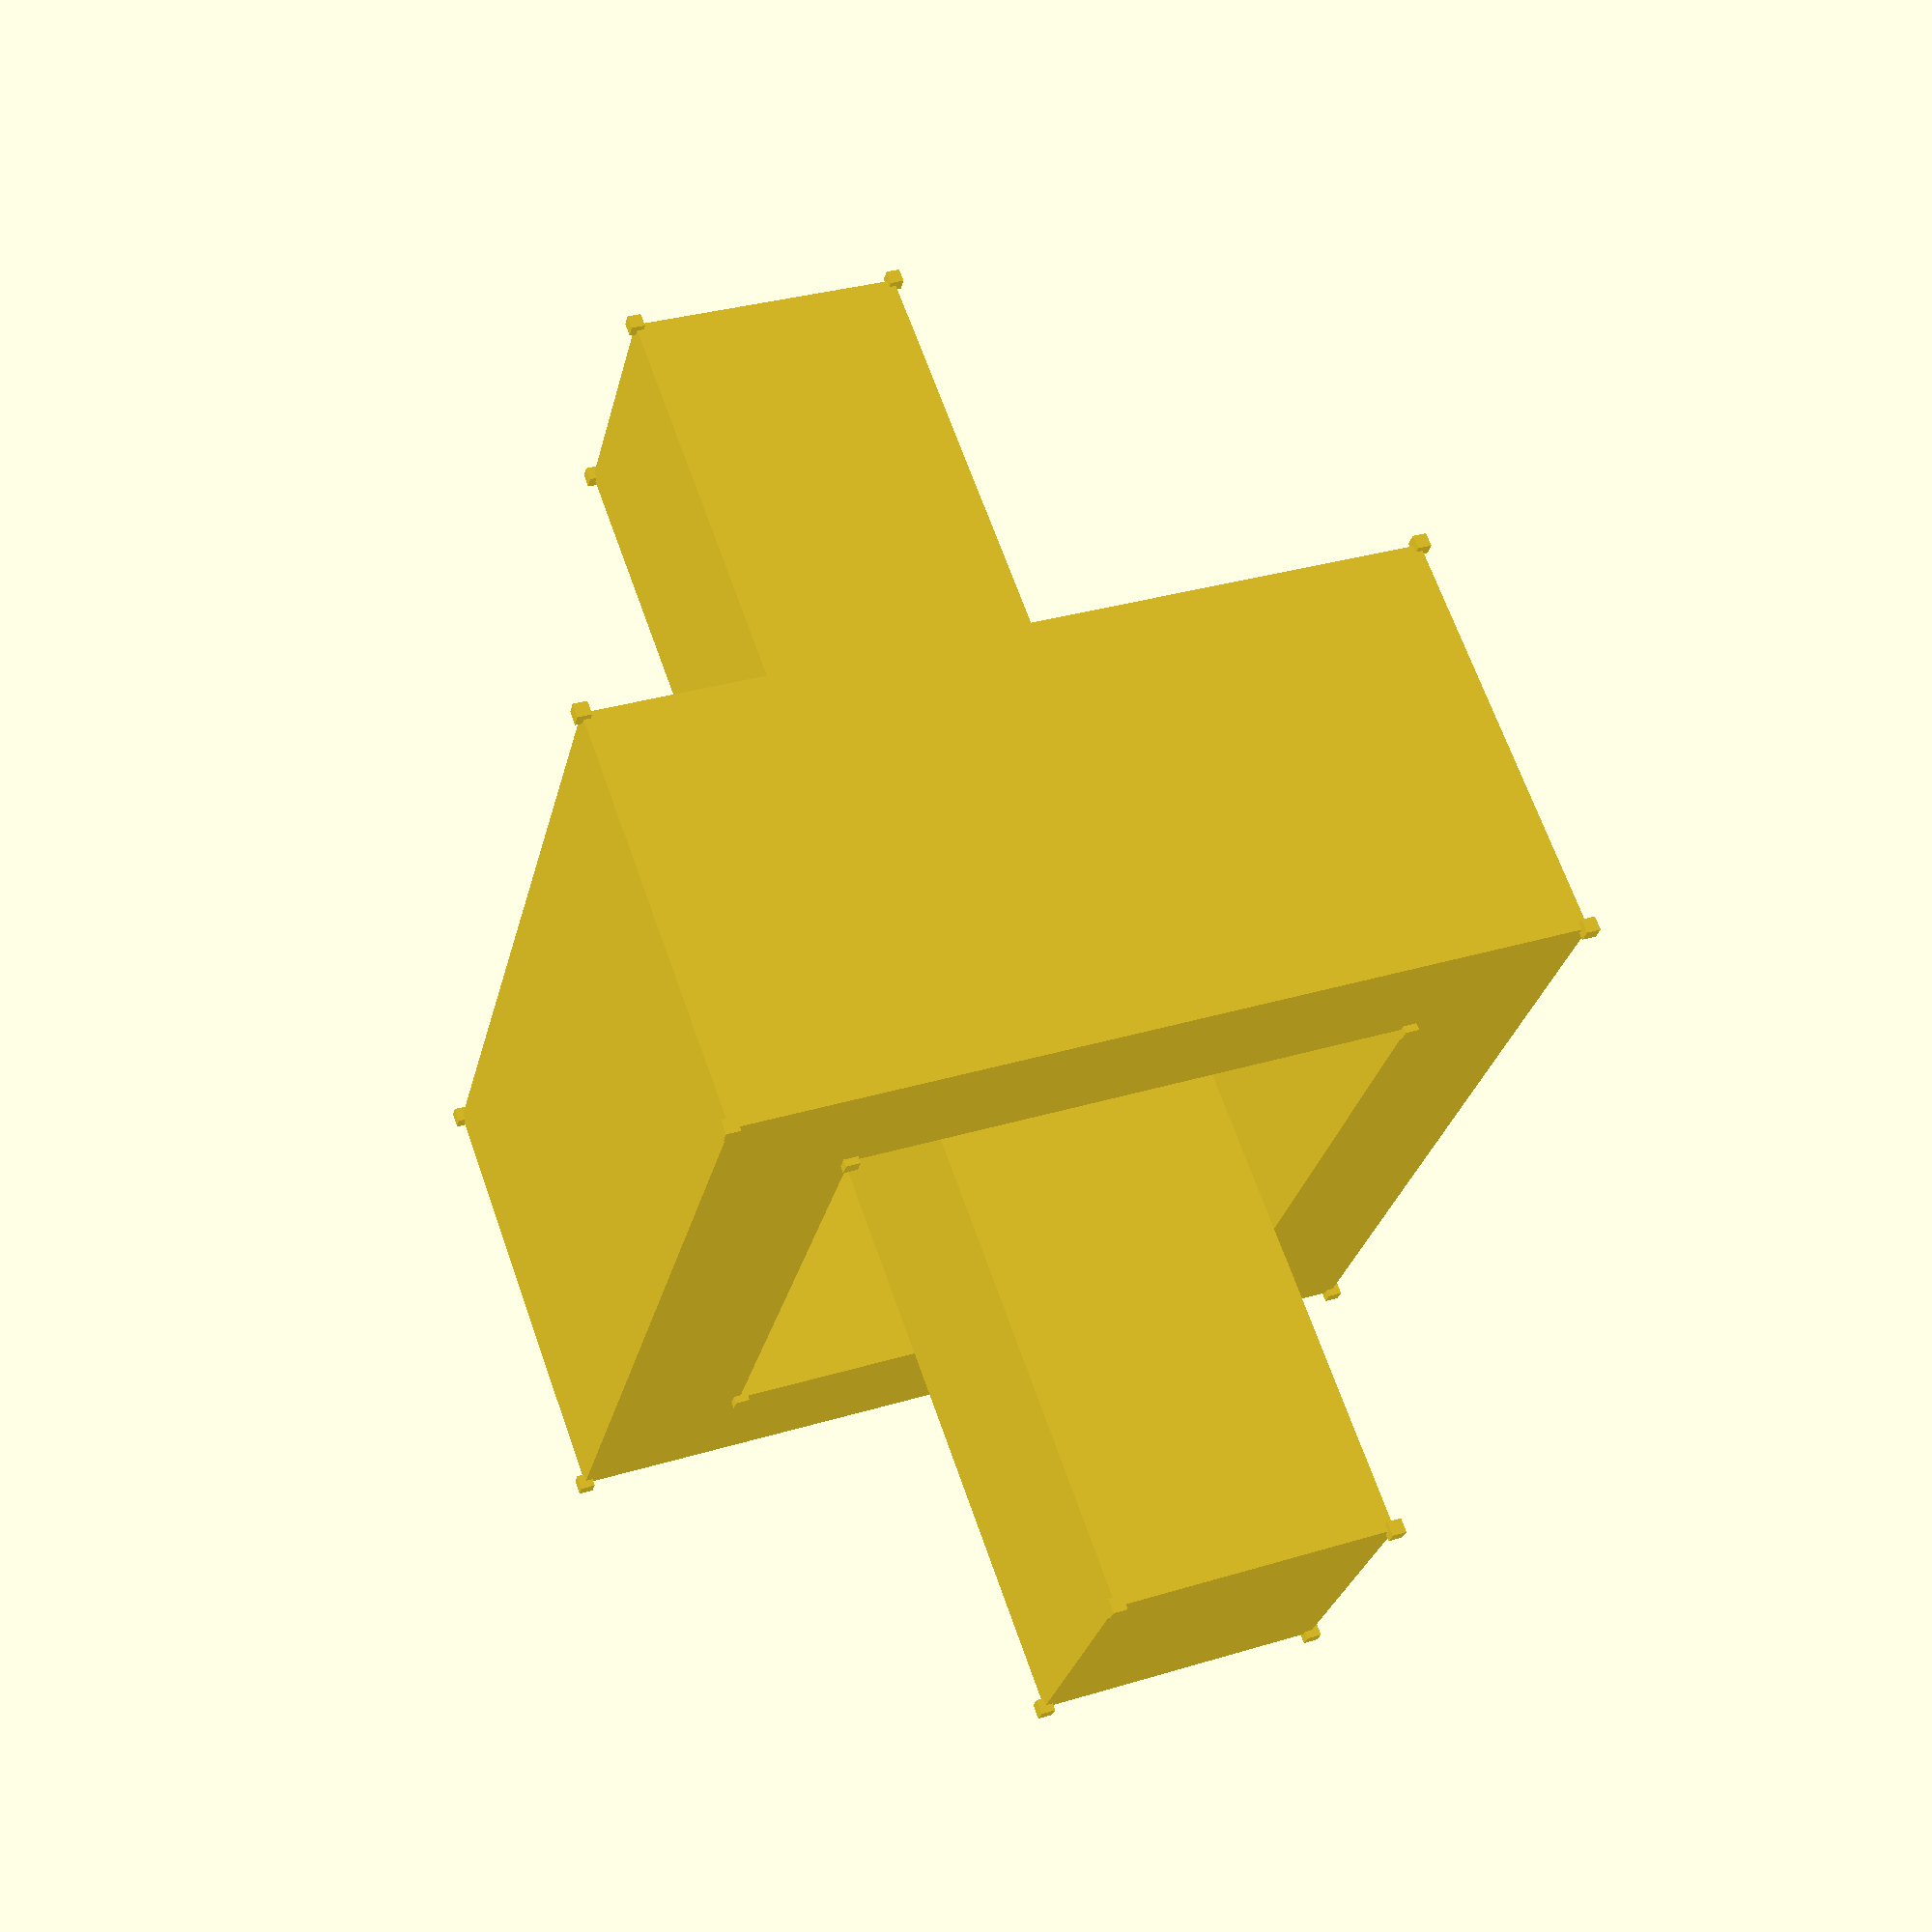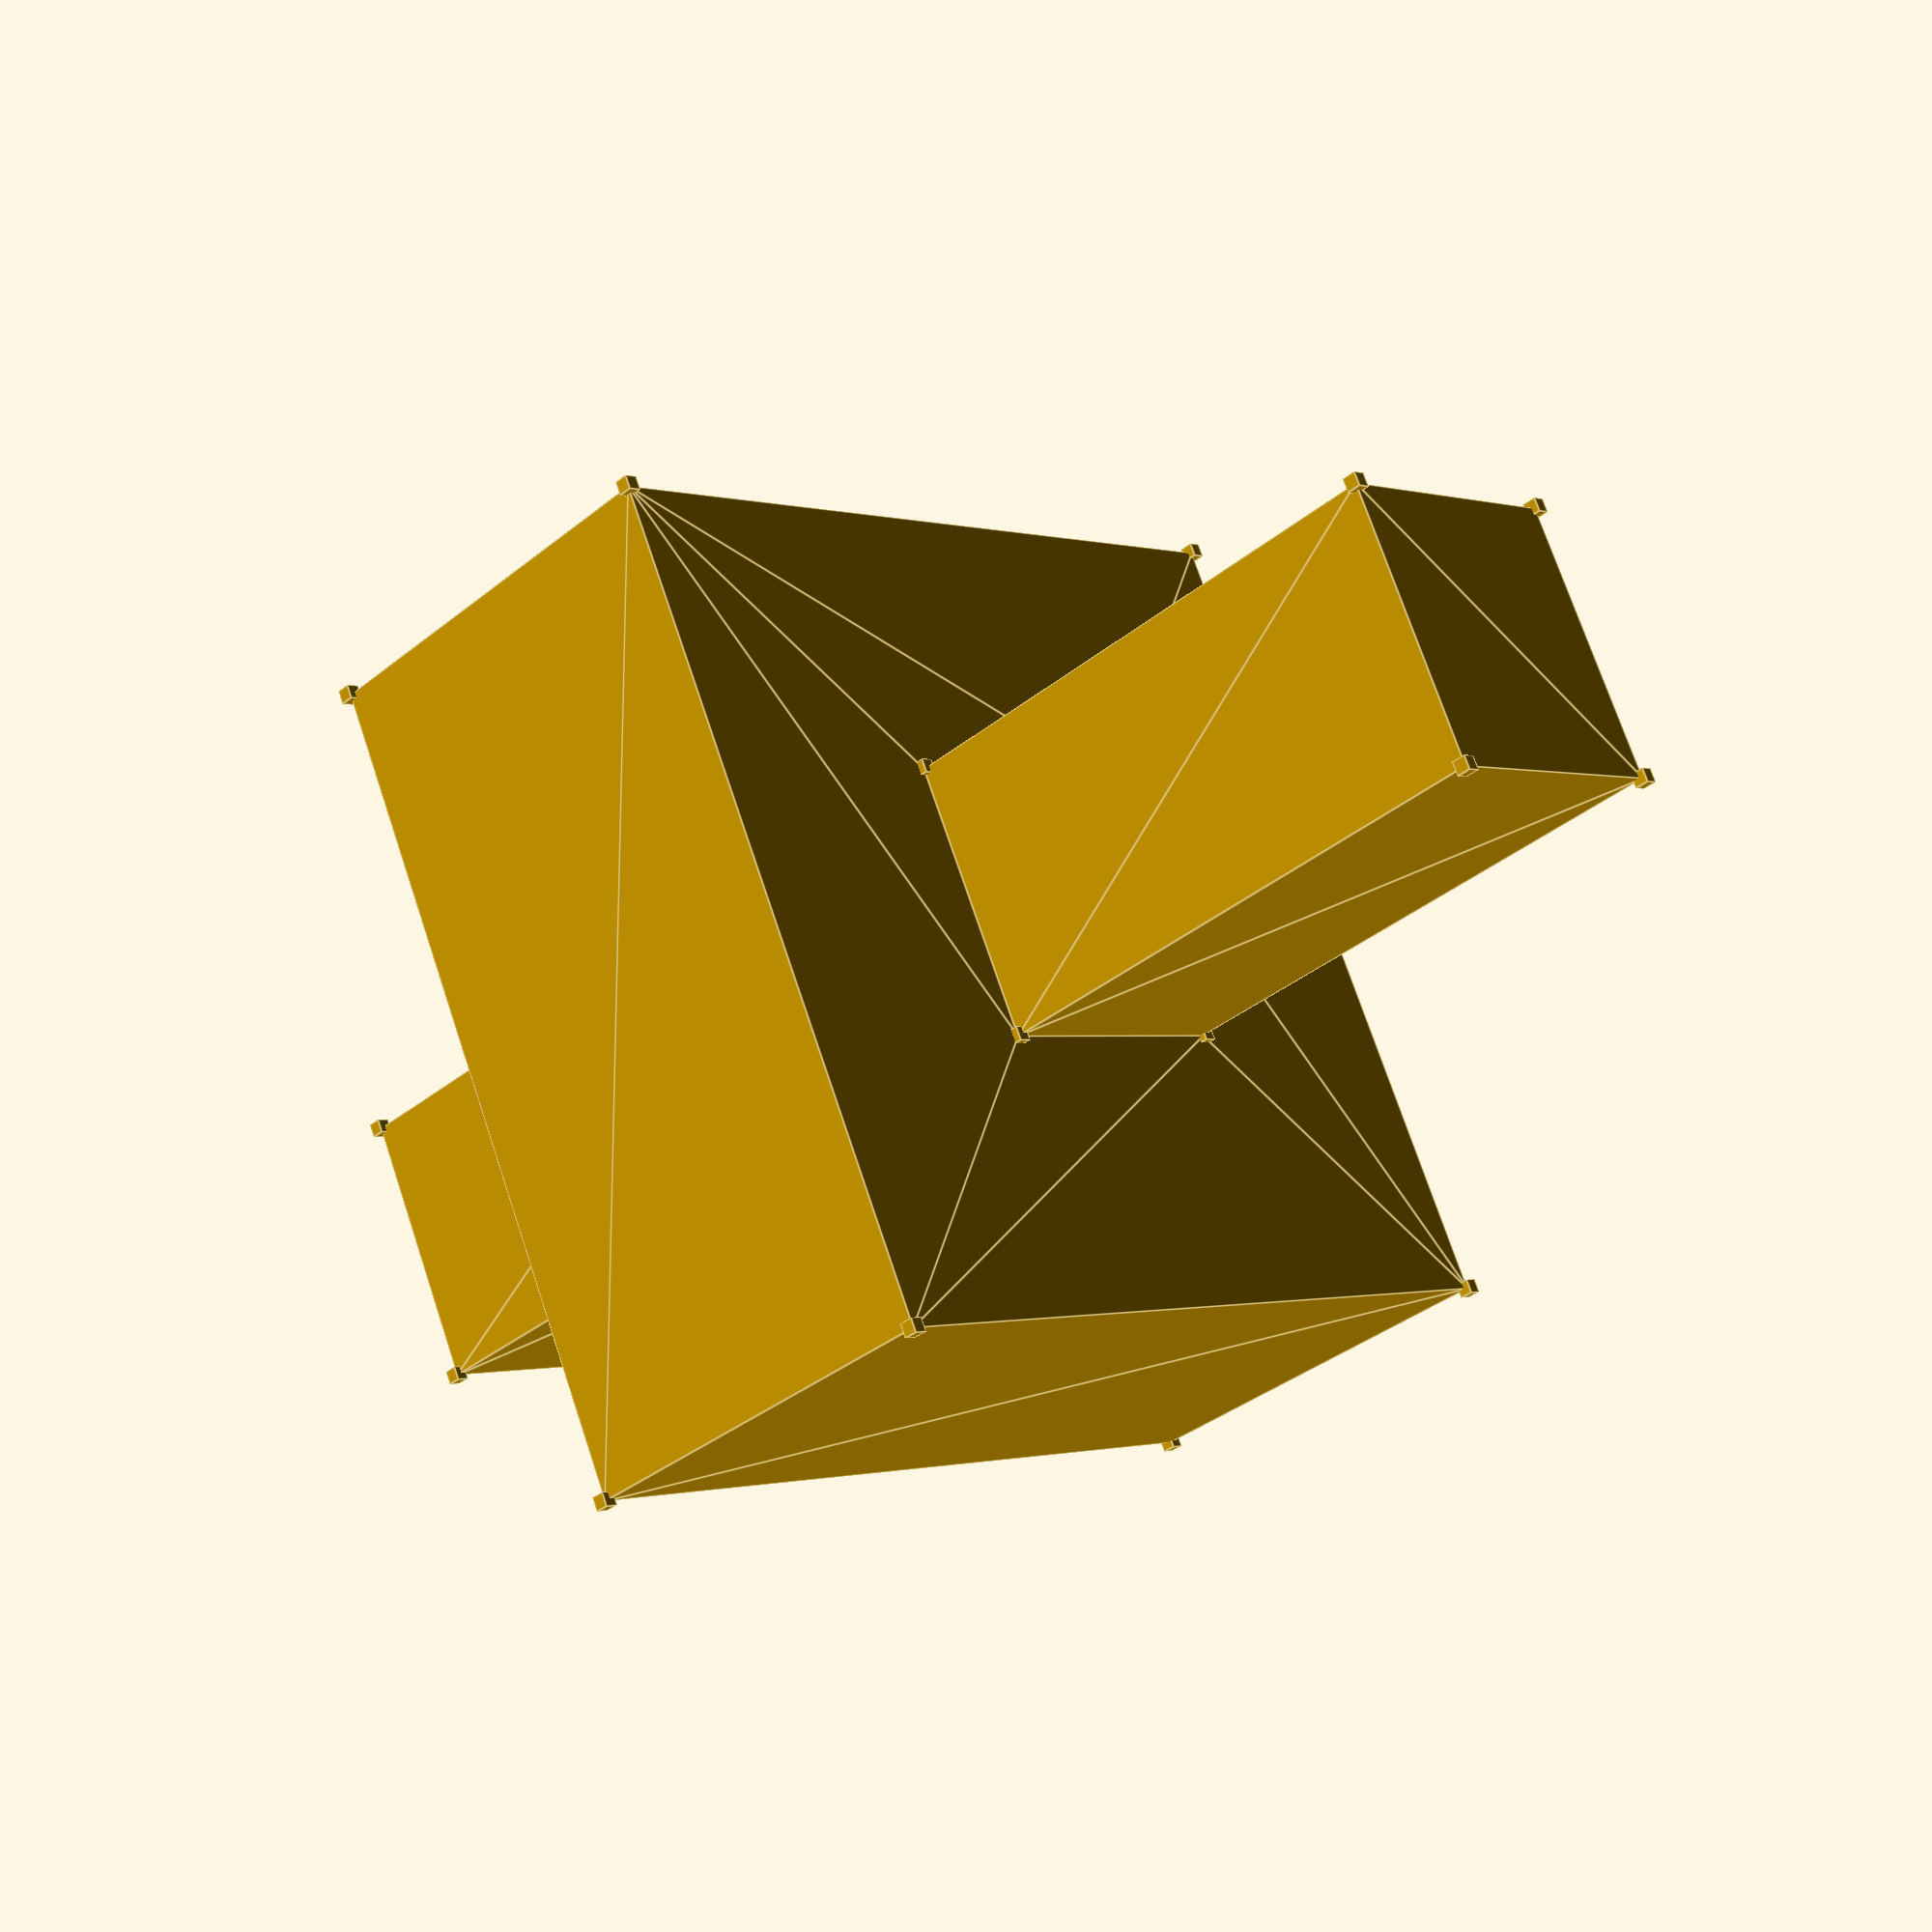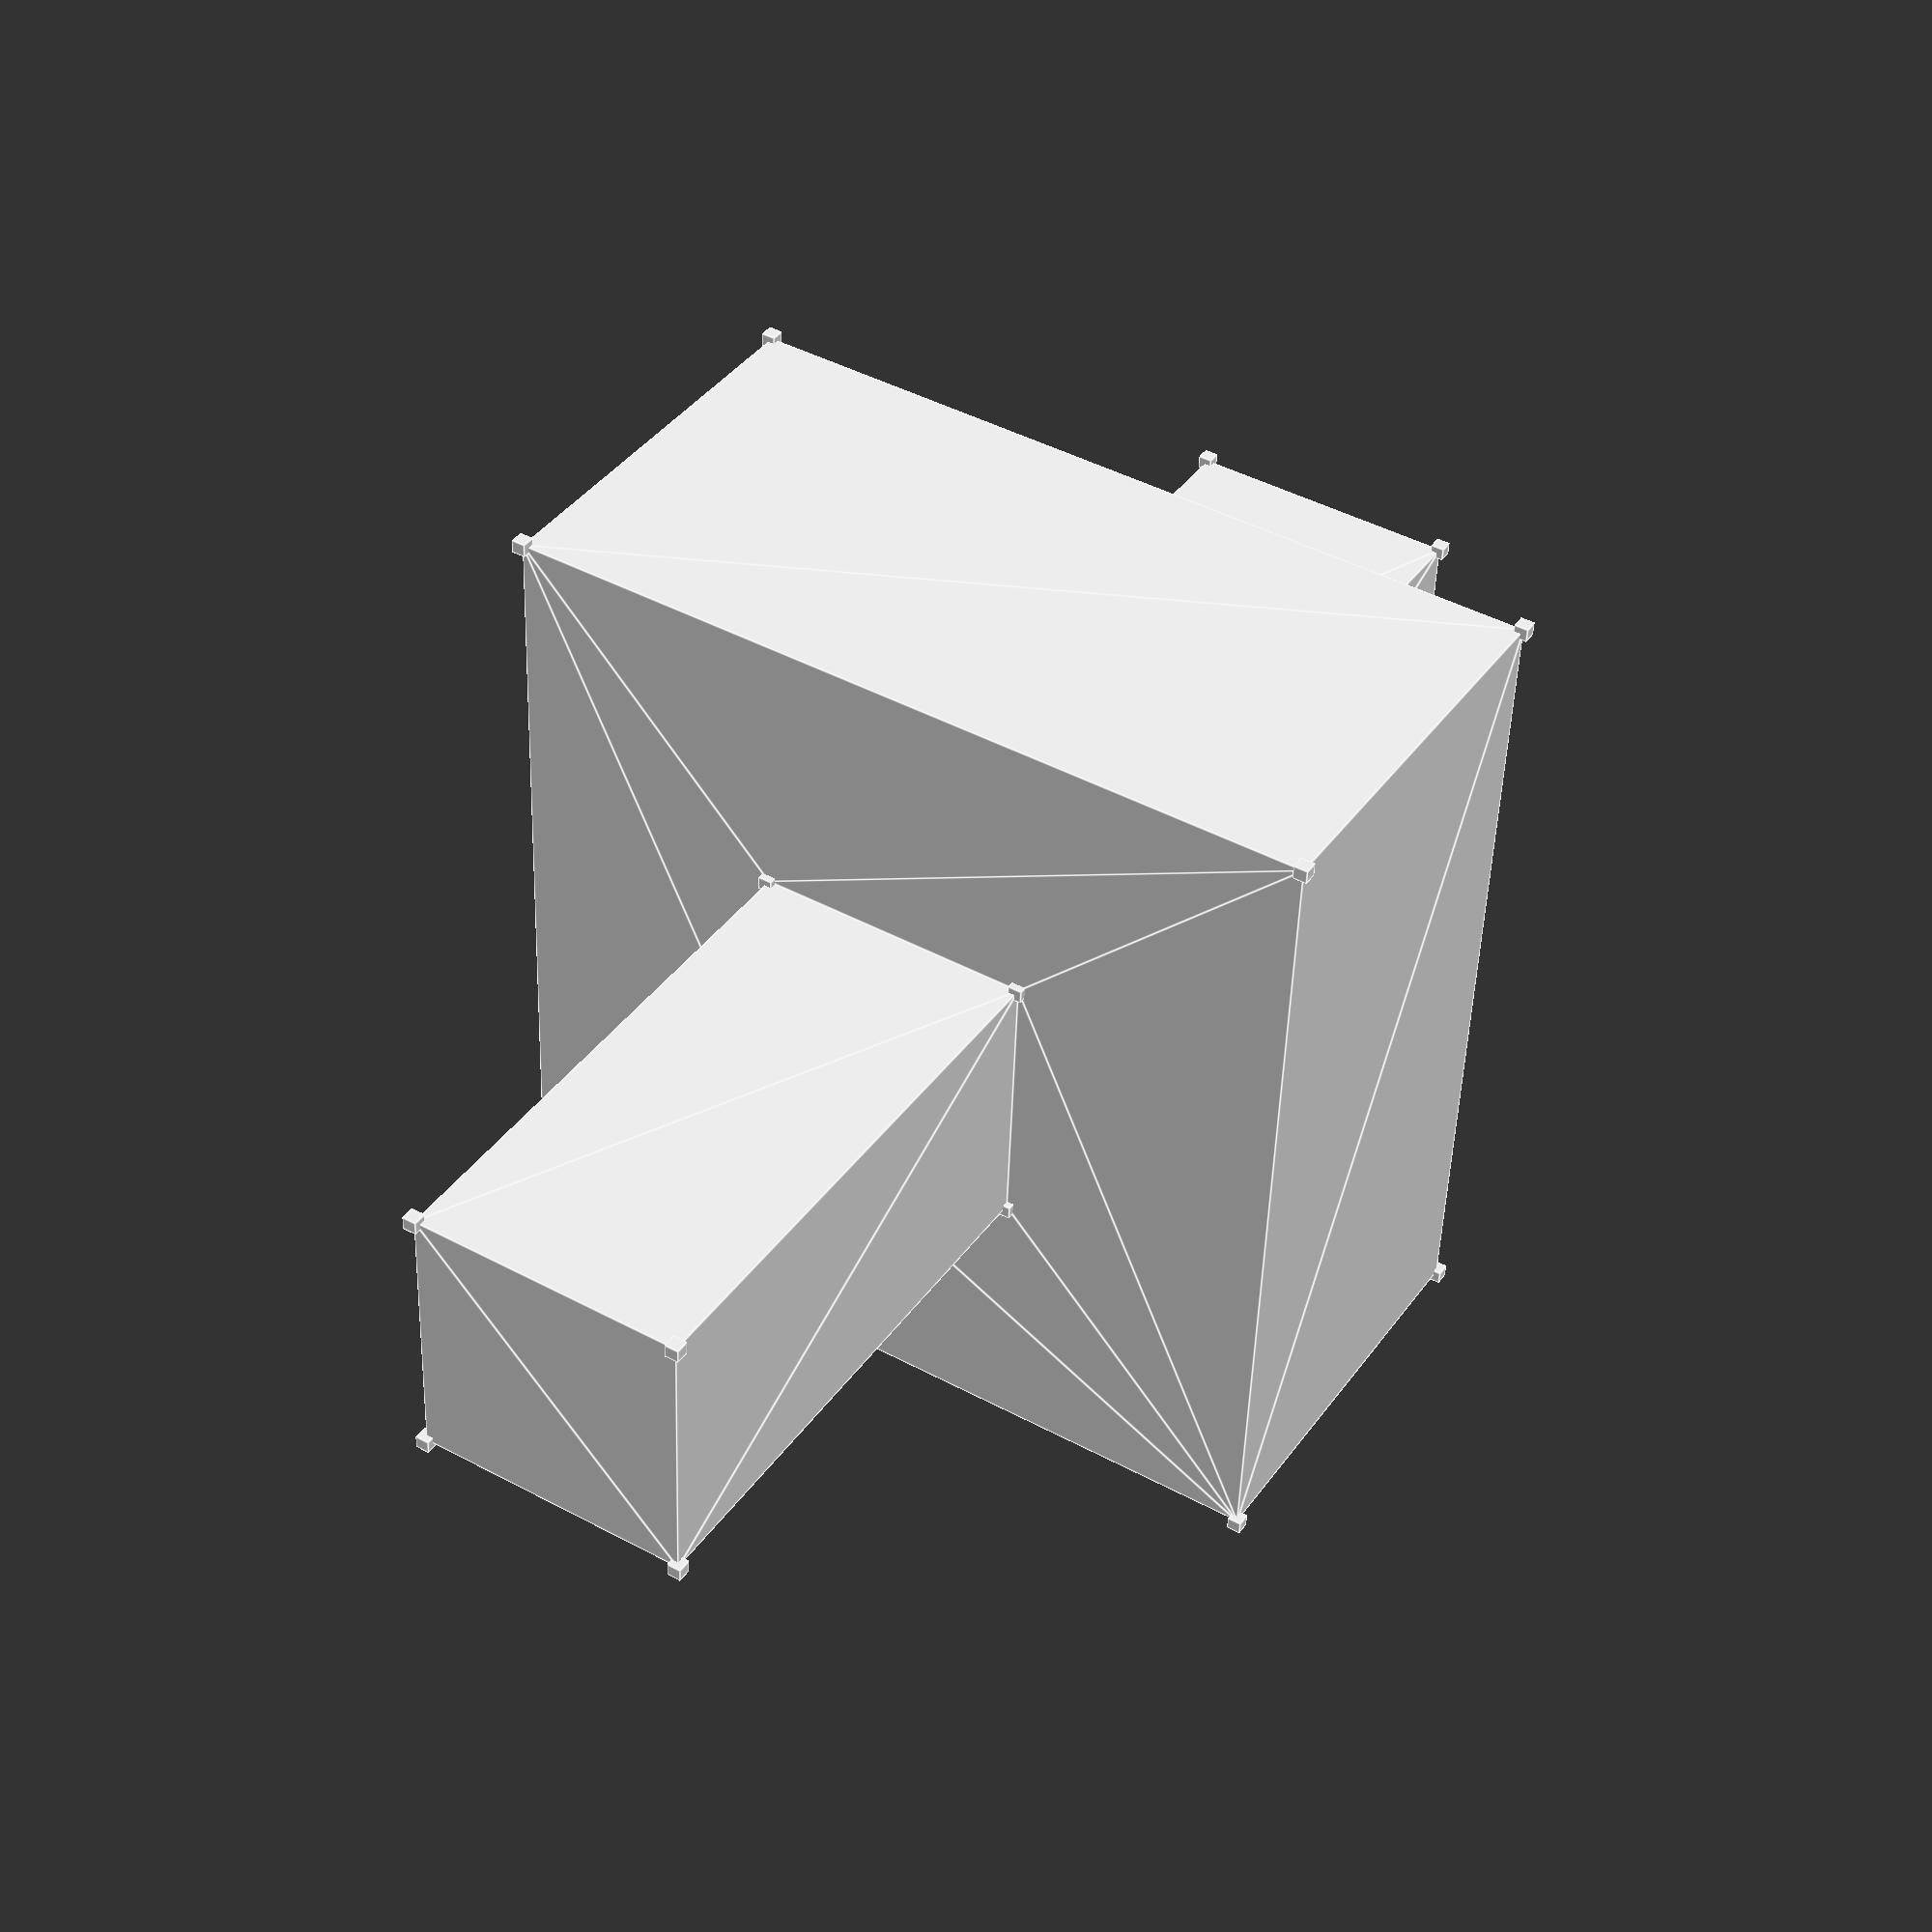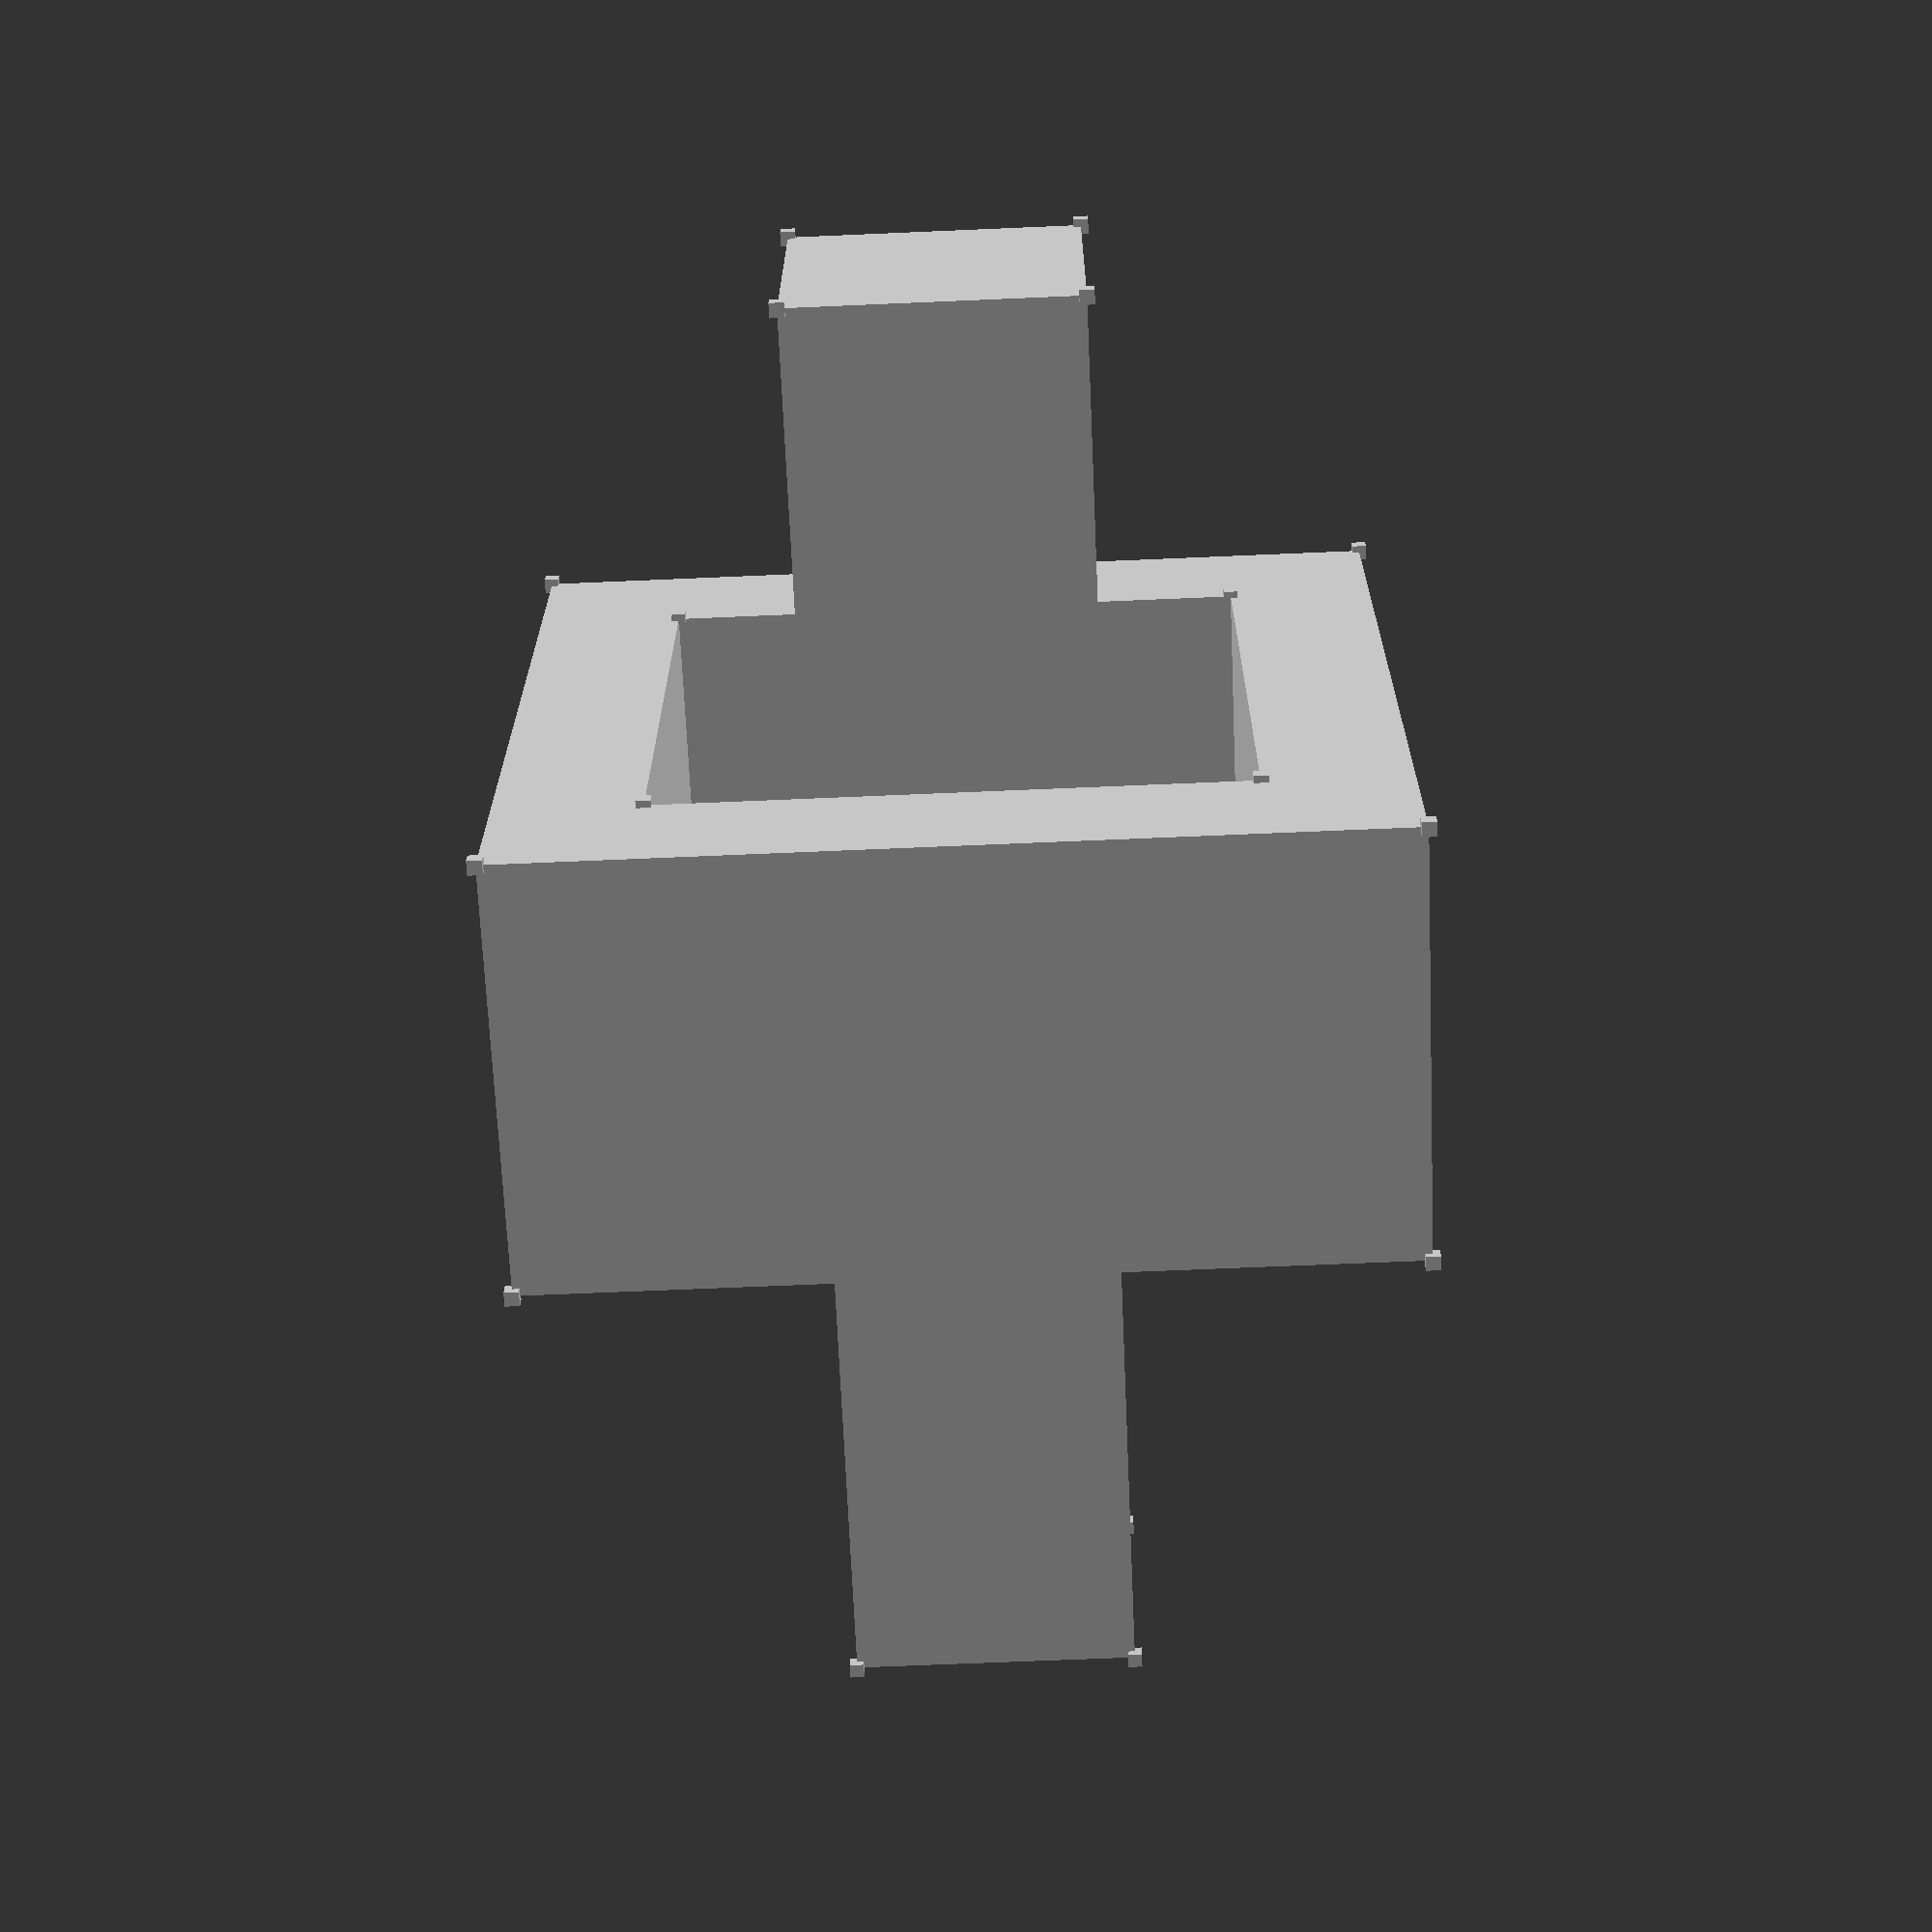
<openscad>
/* ##  #   # # ###  ## ### ### ### ###    ## ### ### ###
 * # # #   # # #   #    #  # # # # #     #   # # #    #
 * ##  #   # # ##   #   #  # # # # ##     #  # # ##   #
 * # # #   # # #     #  #  # # # # #       # # # #    #
 * ##  ### ### ### ##   #  ### # # ###   ##  ### #    #
 *
 * Graphical toolkit module - profile_extrude() - version 1.0
 *
 * Functionally equivalent to
 * ` rotate_extrude(angle = 360)
 * `   polygon(points = profile_points)
 * except instead of rolling around a circle, the profile
 * rolls around another polygon defined by shape_points
 *
 * The difficulty I experienced in this project came from:
 *   - Using polyhedron() for the first time
 *   - Forgetting to debug the shape with Thrown Together mode
 *   - Adding support for a concave profile_points
 *   - Creating an efficient design with as few faces as possible
 *
 * Usage: profile_extrude(profile_points, shape_points, show_points)
 *     profile_points  The desired profile of the new shape
 *     shape_points    The polygon to extrude to the profile
 *     show_points     true/false - Show the computed points
 */

// Test model, showcasing support for concave profiles
profile_extrude(
    profile_points = [
        [1, 0], [1, 5], [2, 5], [2, 3],
        [3, 3], [3, 6], [1, 6], [1, 10]
    ],
    shape_points = [
        [-1, -1], [-1, 1], [1, 1], [1, -1]
    ],
    show_points = true
);

module profile_extrude(profile_points, shape_points, show_points = true) {

    shape_len = len(shape_points);

    // Compute all points required for polyhedron
    new_points = [
        for (p = profile_points)
            for (q = shape_points)
                [q.x * p.x, q.y * p.x, p.y]
    ];

    // If requested, mark points with small cubes
    if (show_points)
        for (p = new_points)
            translate(p)
                cube(0.1, center = true);

    // Create the actual polyhedron
    polyhedron(

        // Pass in the points we've already computed
        points = new_points,

        faces = [

            // End cap for bottom of extruded shape
            [for (i = [shape_len - 1 : -1 : 0]) i],

            // End cap for top of extruded shape
            [for (i = [0 : 1 : shape_len - 1]) len(new_points) - 4 + i],

            // Faces along the profile of shape
            for (j = [0 : 1 : len(profile_points) - 1])
                for (i = [0 : 1 : shape_len - 1])
                    [
                        j * 4 +              i,
                        j * 4 +             (i + 1) % shape_len,
                        j * 4 + shape_len + (i + 1) % shape_len,
                        j * 4 + shape_len +  i
                    ]
            
        ]

    );

}
</openscad>
<views>
elev=293.2 azim=346.8 roll=160.6 proj=p view=solid
elev=35.9 azim=154.2 roll=316.7 proj=p view=edges
elev=139.9 azim=182.2 roll=147.9 proj=p view=edges
elev=248.4 azim=269.9 roll=357.5 proj=p view=wireframe
</views>
